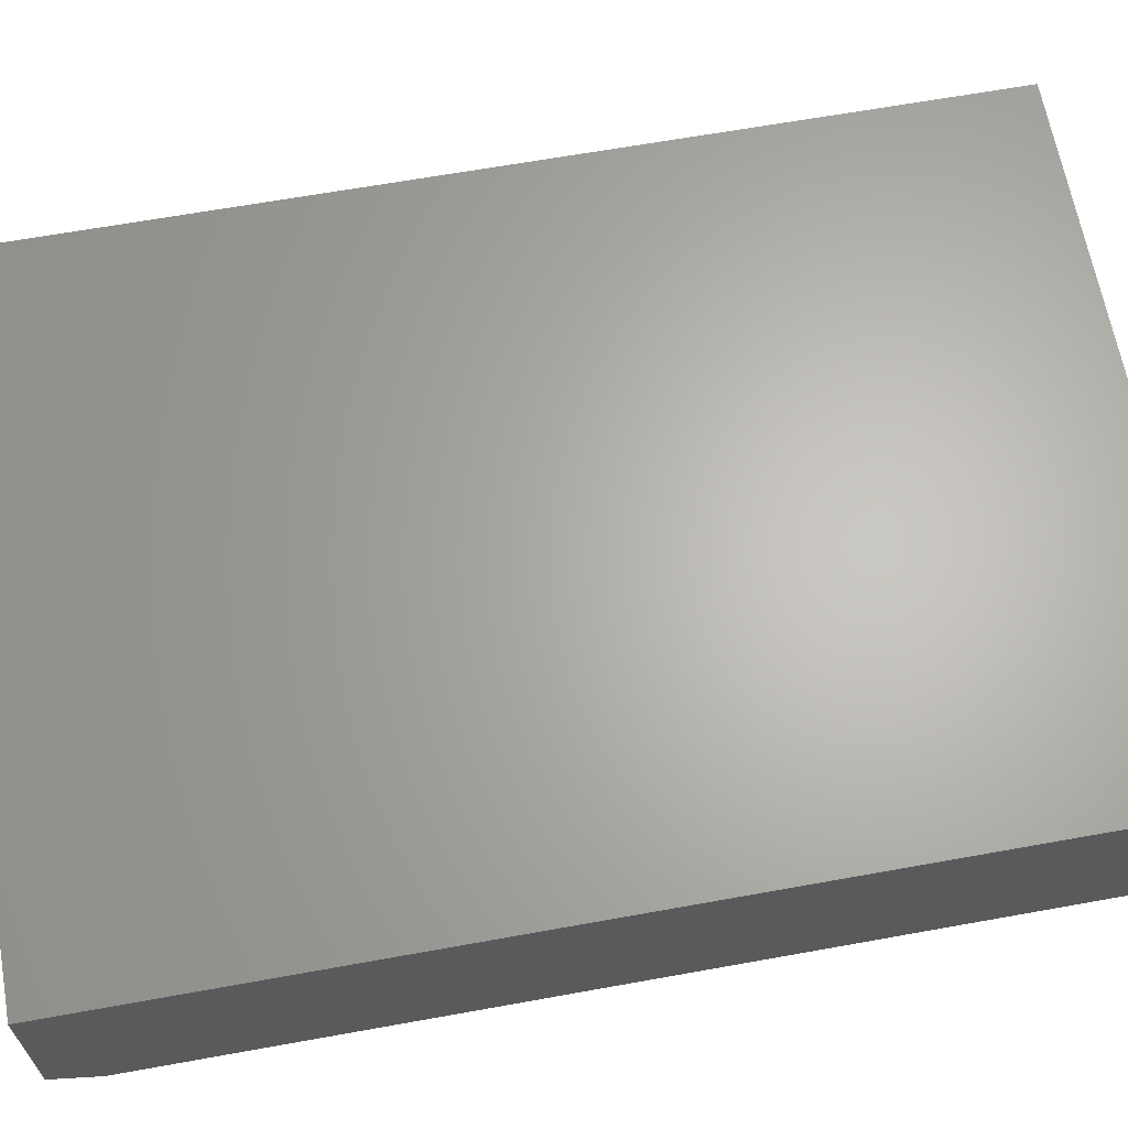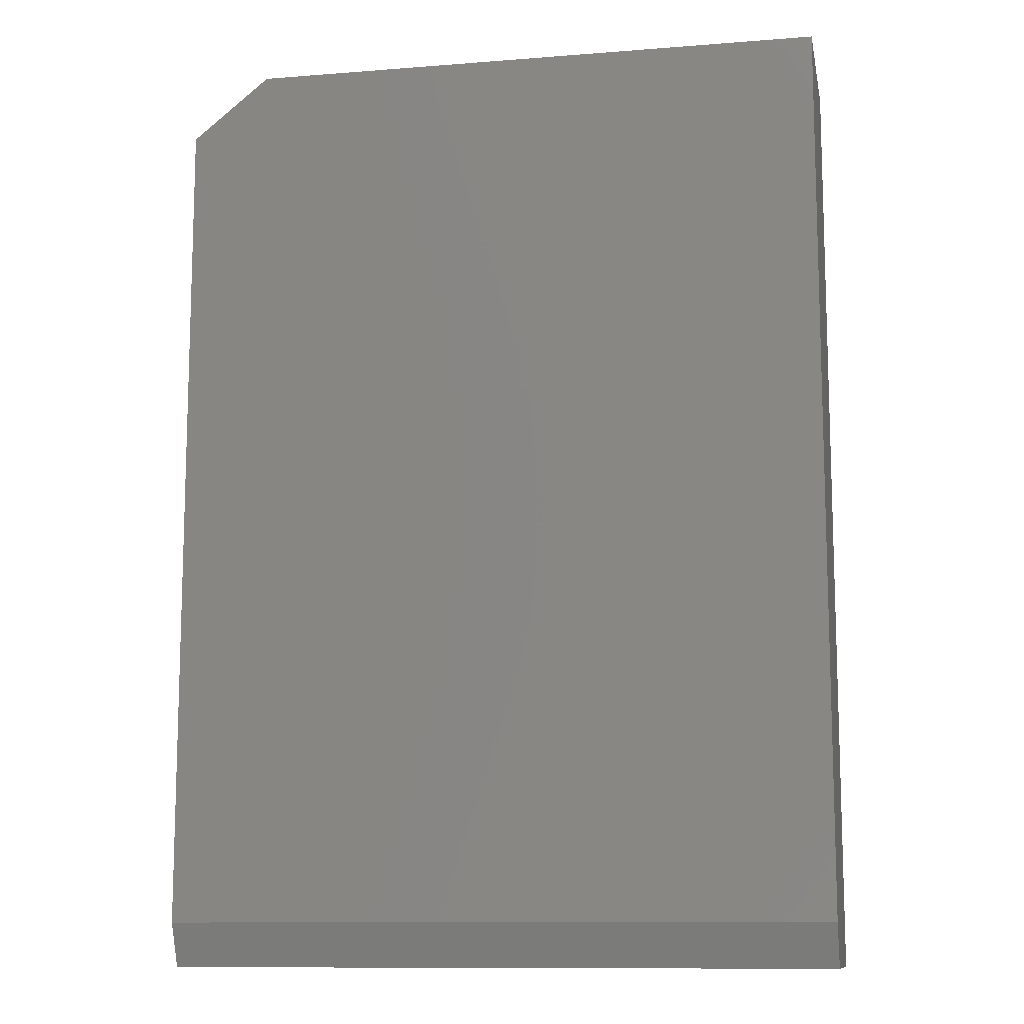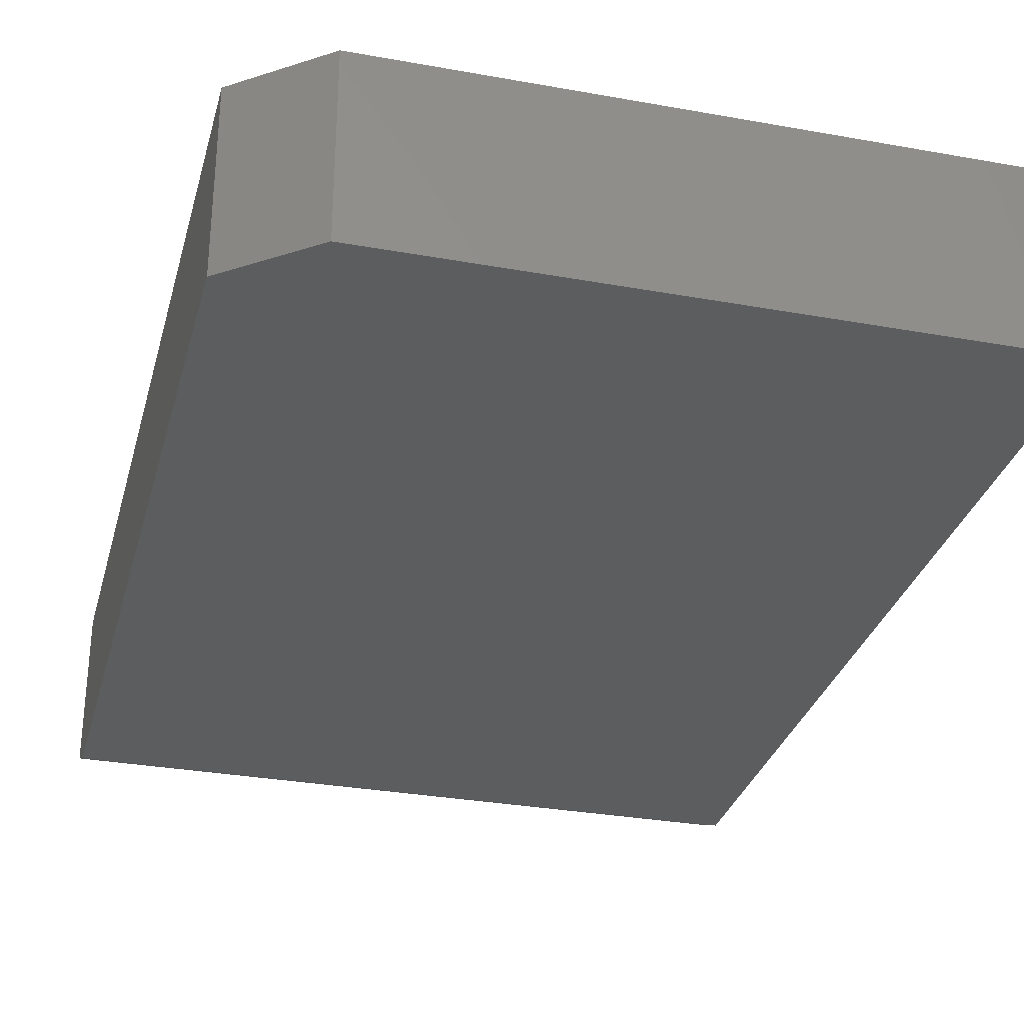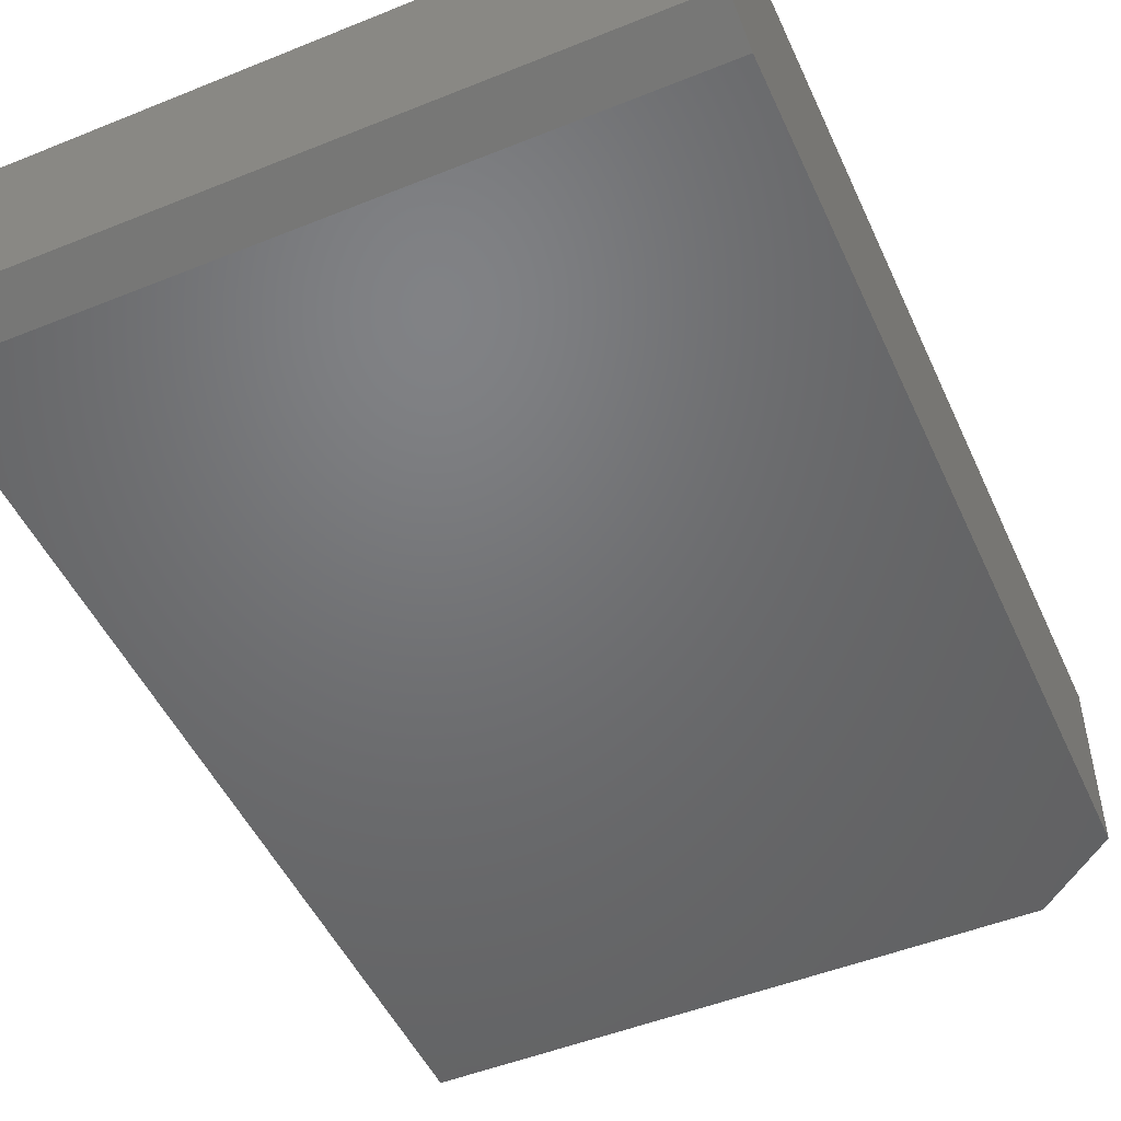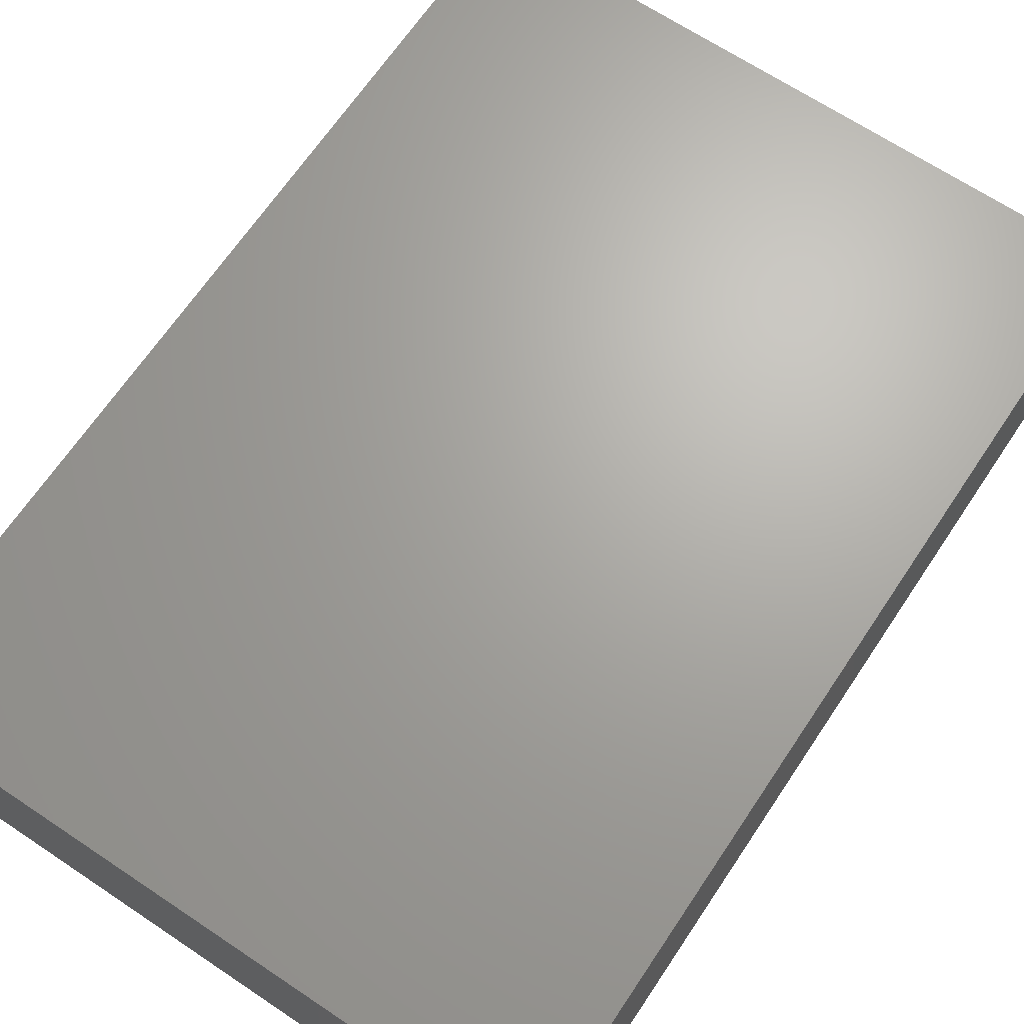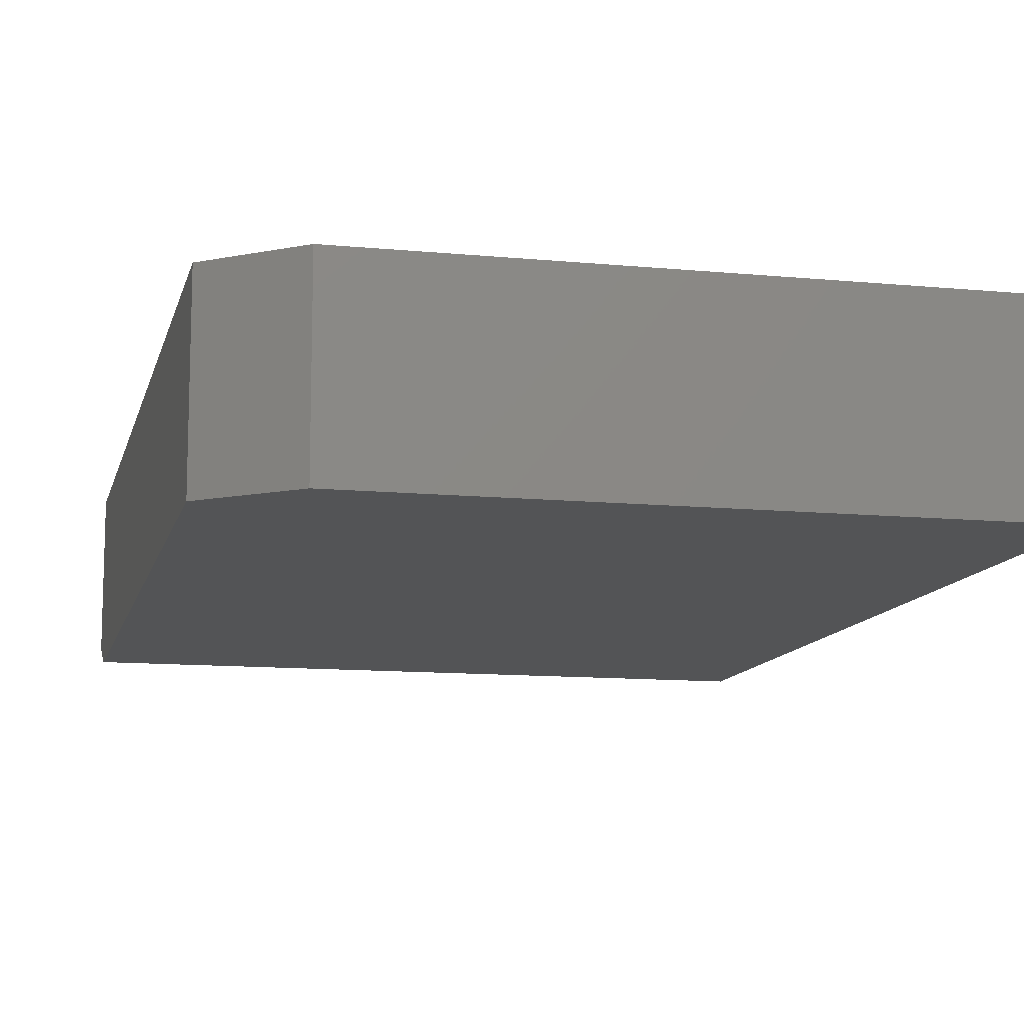
<metadata>
{"format":"stl","ext":"stl","renderer":"f3d","projection":"perspective","resolution":1024,"background":"white","views":[{"elev":64.9,"azim":79.7,"up":"+Z"},{"elev":-11.3,"azim":-169.1,"up":"+Y"},{"elev":-30.9,"azim":165.5,"up":"+Z"},{"elev":-49.6,"azim":24.0,"up":"+Z"},{"elev":67.1,"azim":-146.2,"up":"+Z"},{"elev":-11.5,"azim":166.9,"up":"+Z"}]}
</metadata>
<code>
# stl→obj: 12 verts, 20 faces
v 0.4016 0.75 0
v 0.5266 0.6484 0
v -0.5312 0.75 0
v 0.5266 -0.6797 0
v -0.5312 -0.6797 0
v 0.5266 0.6484 0.2812
v 0.5266 -0.75 0.2812
v 0.5266 -0.75 0.03125
v -0.5312 -0.75 0.2812
v -0.5312 0.75 0.2812
v 0.4016 0.75 0.2812
v -0.5312 -0.75 0.03125
f 1 2 3
f 3 2 4
f 3 4 5
f 2 6 4
f 4 6 7
f 4 7 8
f 9 7 10
f 10 7 6
f 10 6 11
f 11 1 10
f 10 1 3
f 6 2 11
f 11 2 1
f 10 3 9
f 9 3 5
f 9 5 12
f 9 12 7
f 7 12 8
f 12 5 8
f 8 5 4

</code>
